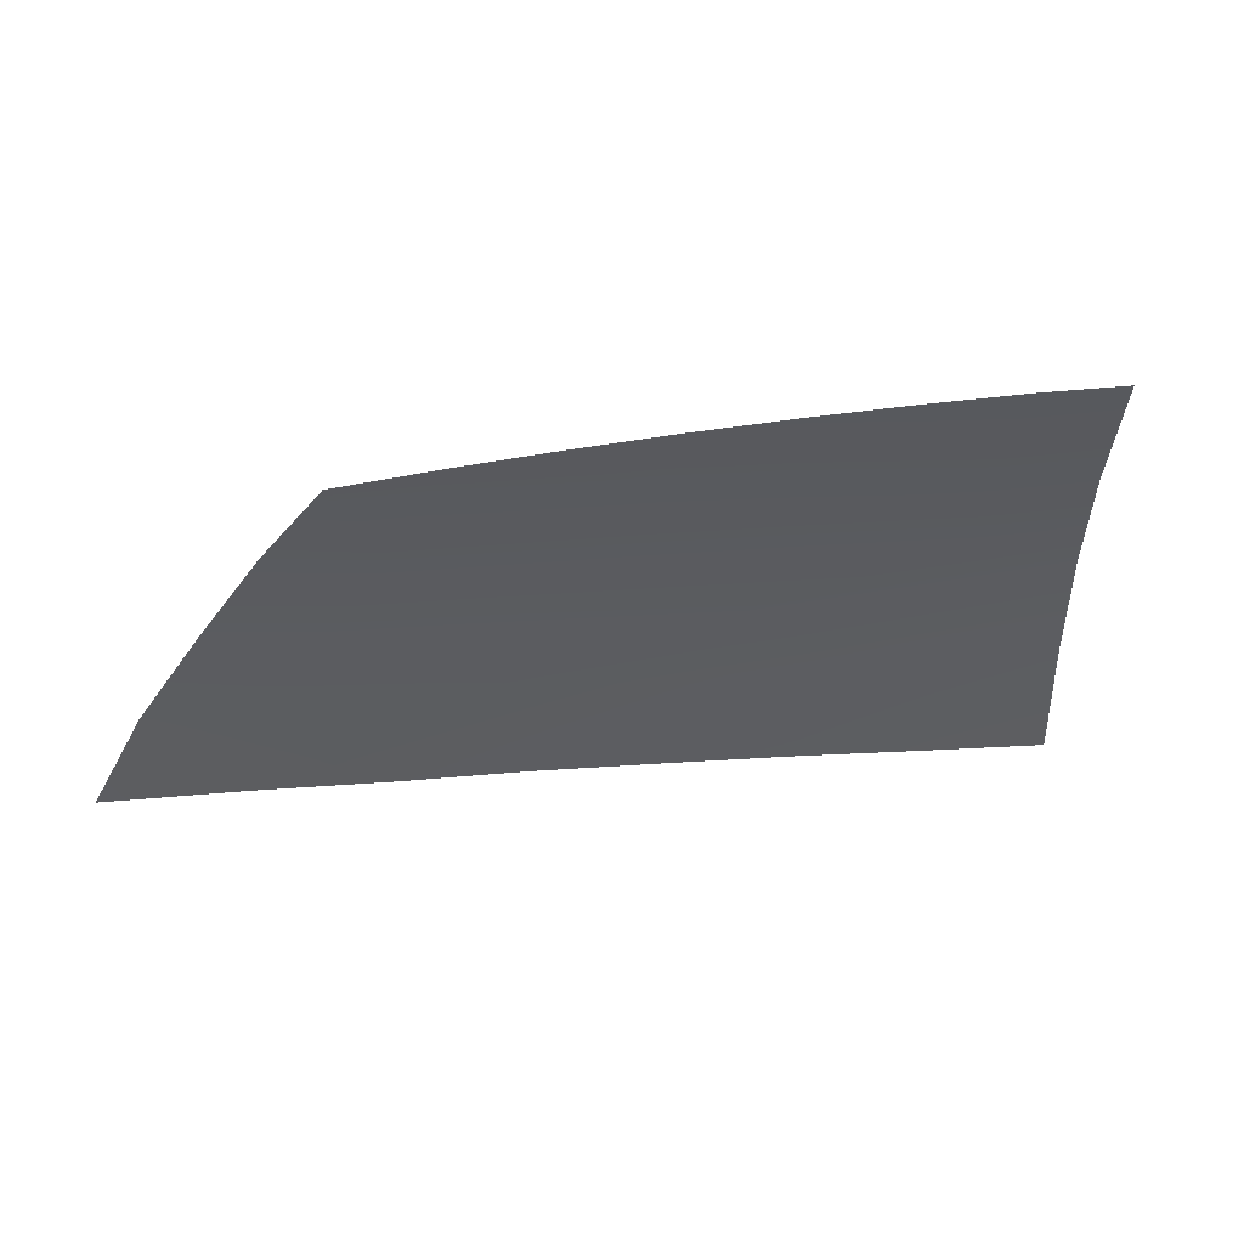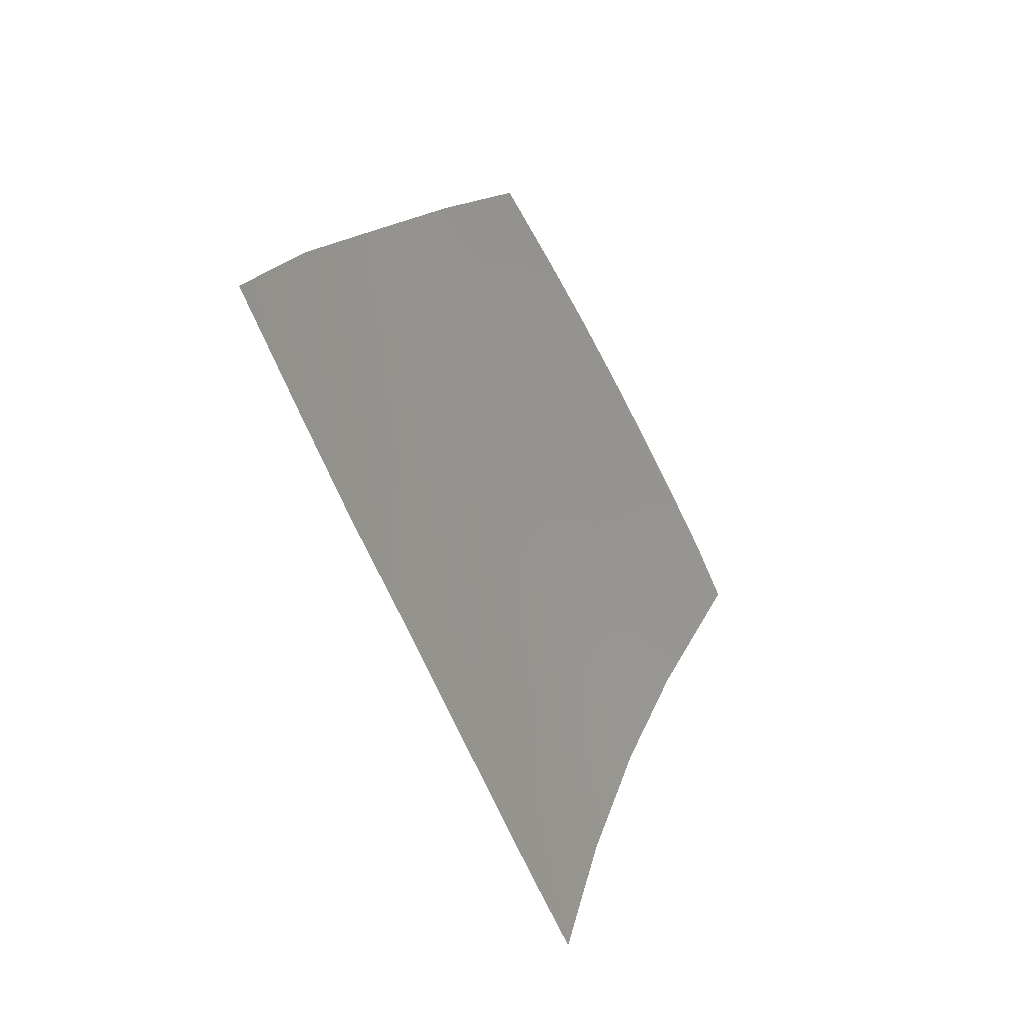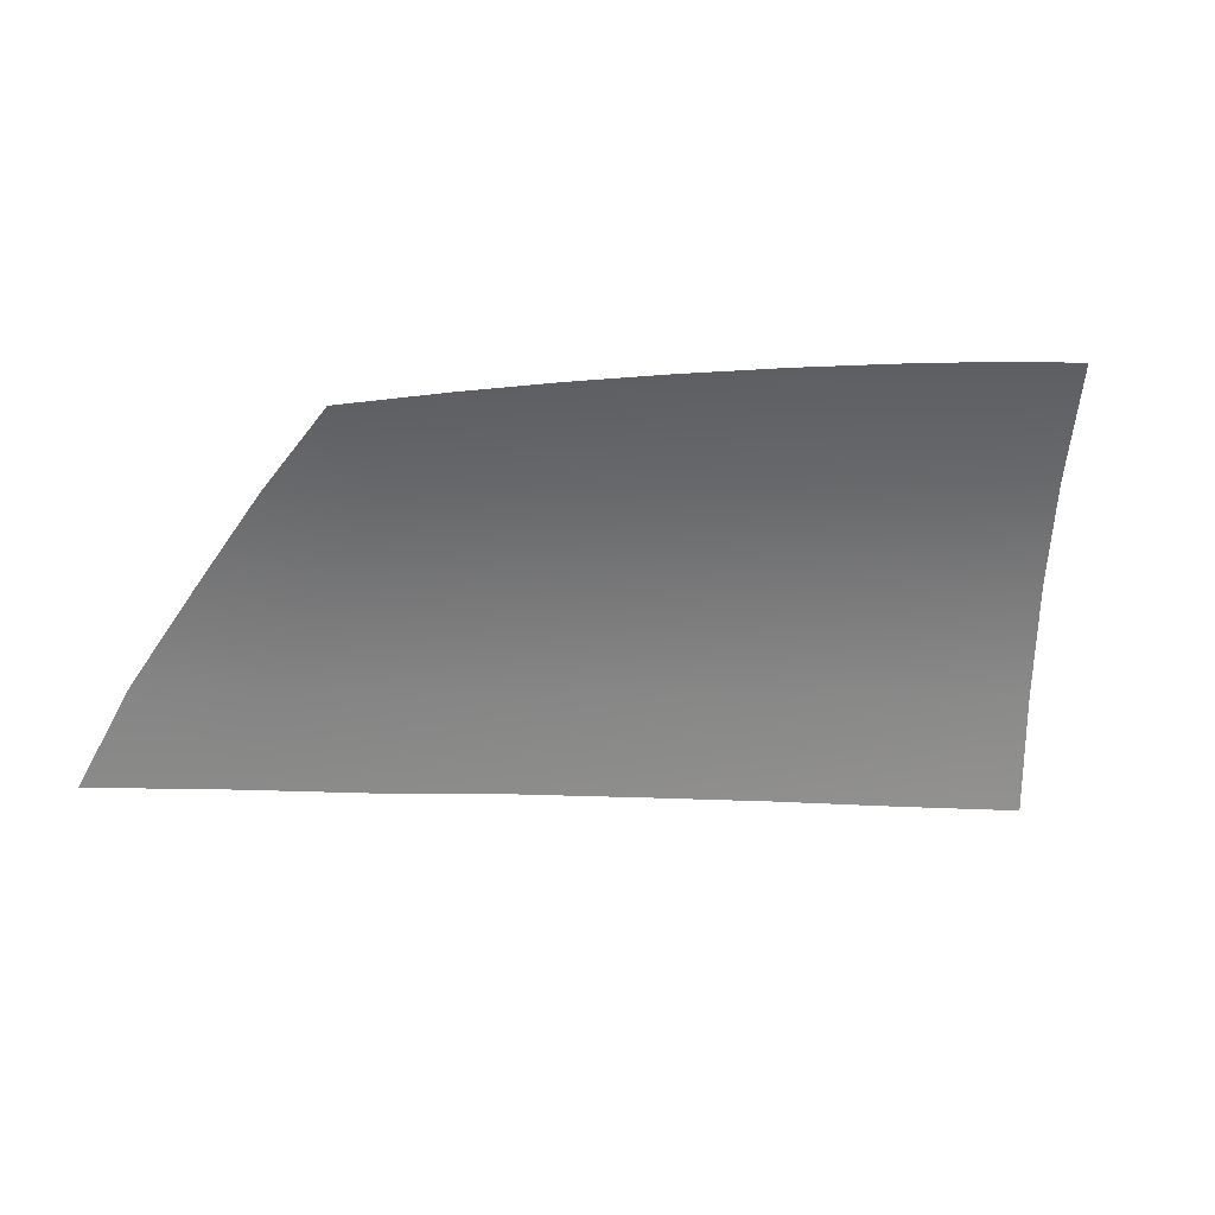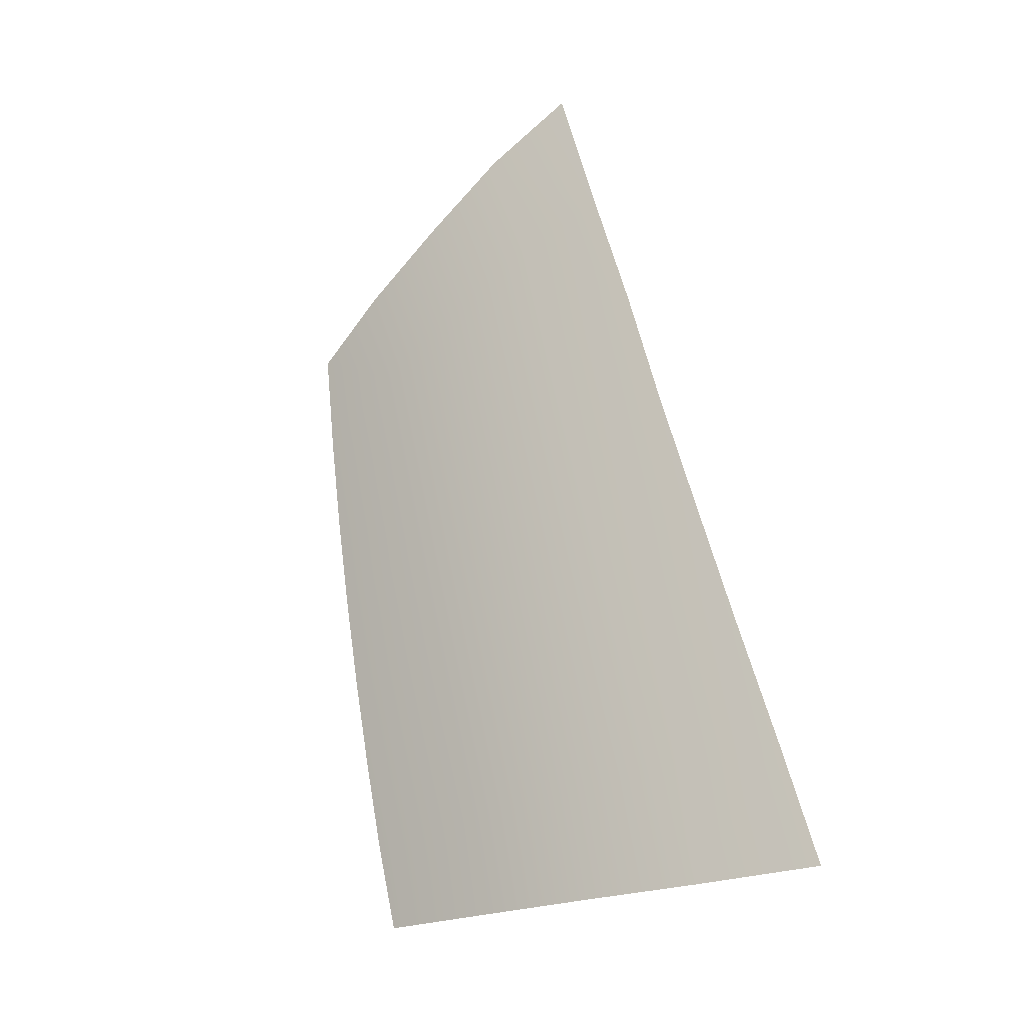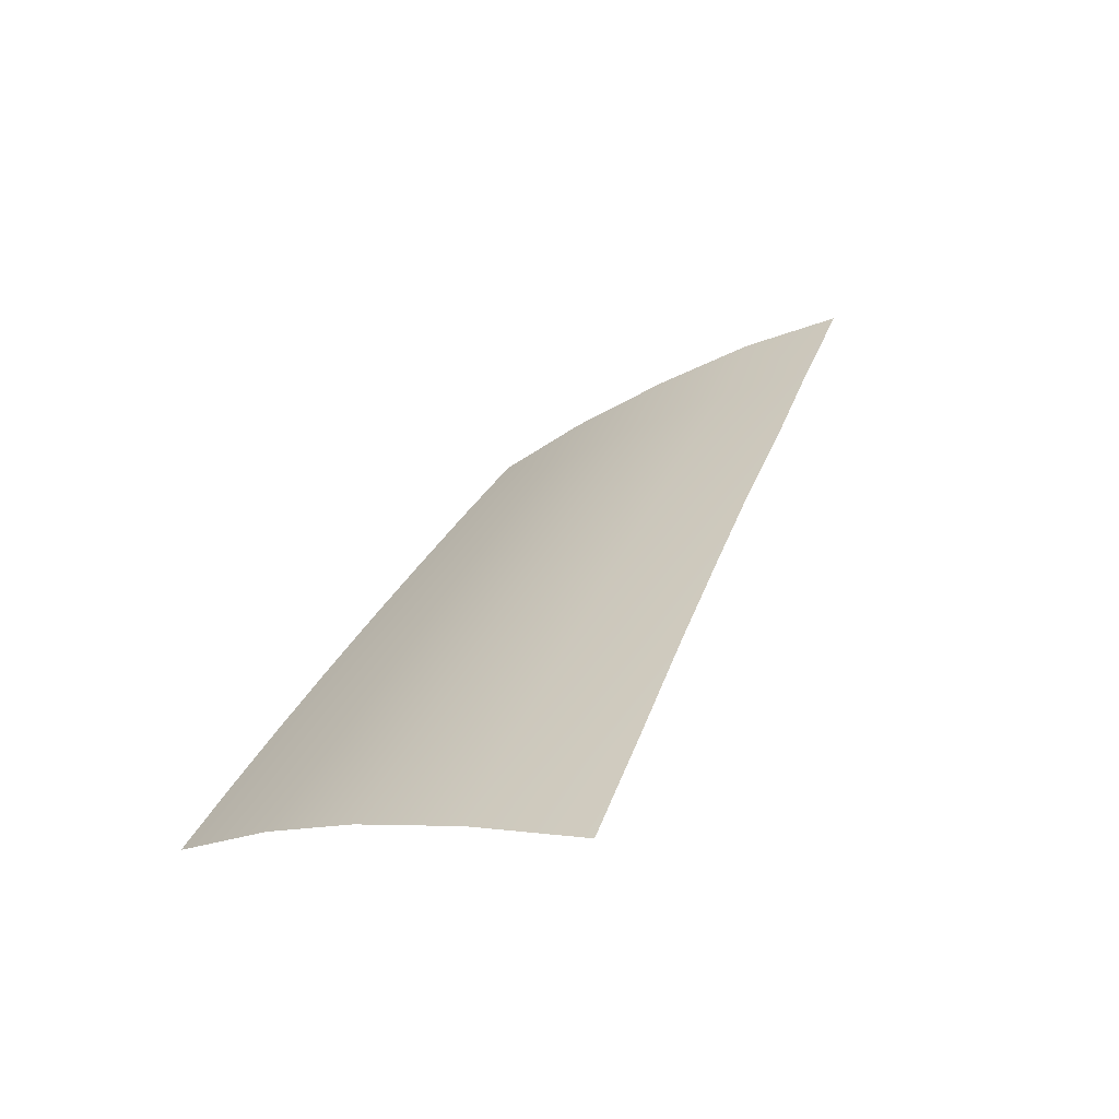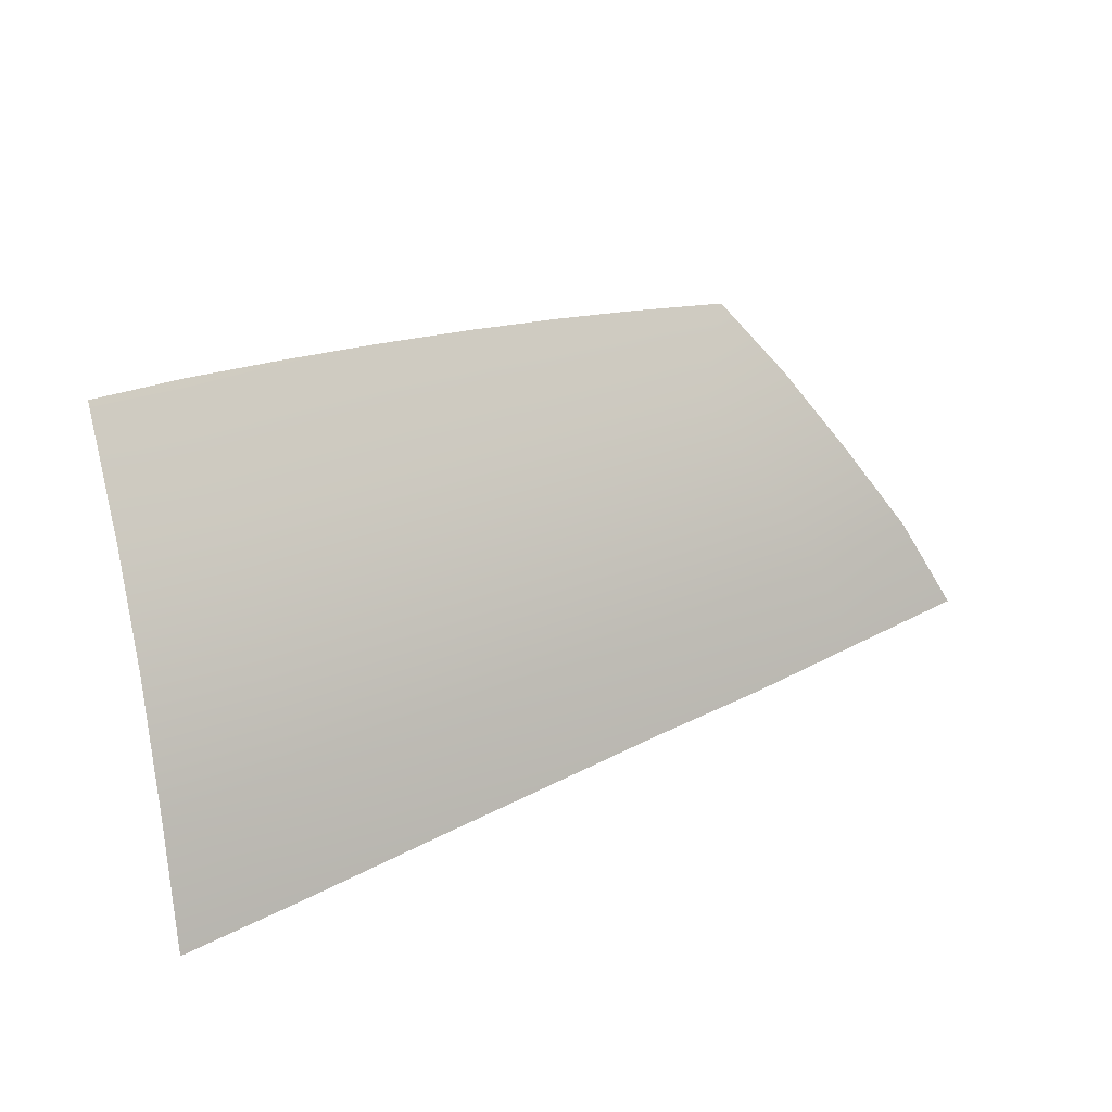
<metadata>
{"format":"obj","ext":"obj","renderer":"f3d","projection":"perspective","resolution":1024,"background":"white","views":[{"elev":21.3,"azim":166.5,"up":"+Y"},{"elev":-47.8,"azim":112.0,"up":"+Y"},{"elev":3.3,"azim":164.7,"up":"+Y"},{"elev":71.7,"azim":-101.6,"up":"+Z"},{"elev":37.8,"azim":-67.8,"up":"+Z"},{"elev":28.1,"azim":-31.6,"up":"+Y"}]}
</metadata>
<code>
v  132.8 248 142.6
v  114.3 247.9 143.3
v  116 231.3 151.2
v  137.1 232.1 150.2
v  125.1 280.4 121.4
v  107.6 281.5 121.1
v  111.2 264.4 133.5
v  129.1 264.4 132.9
v  118.3 213.9 157.7
v  140.2 215.4 156.6
v  191.9 249.4 139.4
v  172.4 248.9 140.6
v  179.8 233.4 148
v  200.9 234.8 146.4
v  152.3 248.5 141.7
v  157.9 232.6 149.2
v  74.2 229.9 152.7
v  74.81 247.9 144.2
v  55.26 248.1 144.4
v  53.08 229 153.5
v  94.87 230.7 152
v  94.35 248 143.7
v  174.8 275.5 123
v  157.4 277.5 122.3
v  165.4 263.9 131.8
v  183.2 263.5 131.2
v  141.2 279.1 121.7
v  146.9 264.3 132.3
v  75.24 264.7 134.3
v  74.93 282.8 120.9
v  59.61 282.9 121.2
v  57.23 264.7 134.6
v  93.24 264.6 133.9
v  90.94 282.3 120.9
v  73.63 210.4 159.8
v  51.2 208.7 160.7
v  96.59 212.3 158.8
v  184.5 218.1 153.9
v  208.1 219.5 152.2
v  162.1 216.5 155.4
o car_46
g car_46
f 1 2 3
f 3 4 1
f 5 6 7
f 7 8 5
f 8 7 2
f 2 1 8
f 9 10 4
f 4 3 9
f 11 12 13
f 13 14 11
f 12 15 16
f 16 13 12
f 15 1 4
f 4 16 15
f 17 18 19
f 19 20 17
f 21 22 18
f 18 17 21
f 21 3 2
f 2 22 21
f 23 24 25
f 25 26 23
f 24 27 28
f 28 25 24
f 27 5 8
f 8 28 27
f 29 30 31
f 31 32 29
f 29 33 34
f 34 30 29
f 33 7 6
f 6 34 33
f 26 25 12
f 12 11 26
f 25 28 15
f 15 12 25
f 28 8 1
f 1 15 28
f 18 29 32
f 32 19 18
f 18 22 33
f 33 29 18
f 22 2 7
f 7 33 22
f 35 17 20
f 20 36 35
f 37 21 17
f 17 35 37
f 37 9 3
f 3 21 37
f 14 13 38
f 38 39 14
f 13 16 40
f 40 38 13
f 16 4 10
f 10 40 16

</code>
